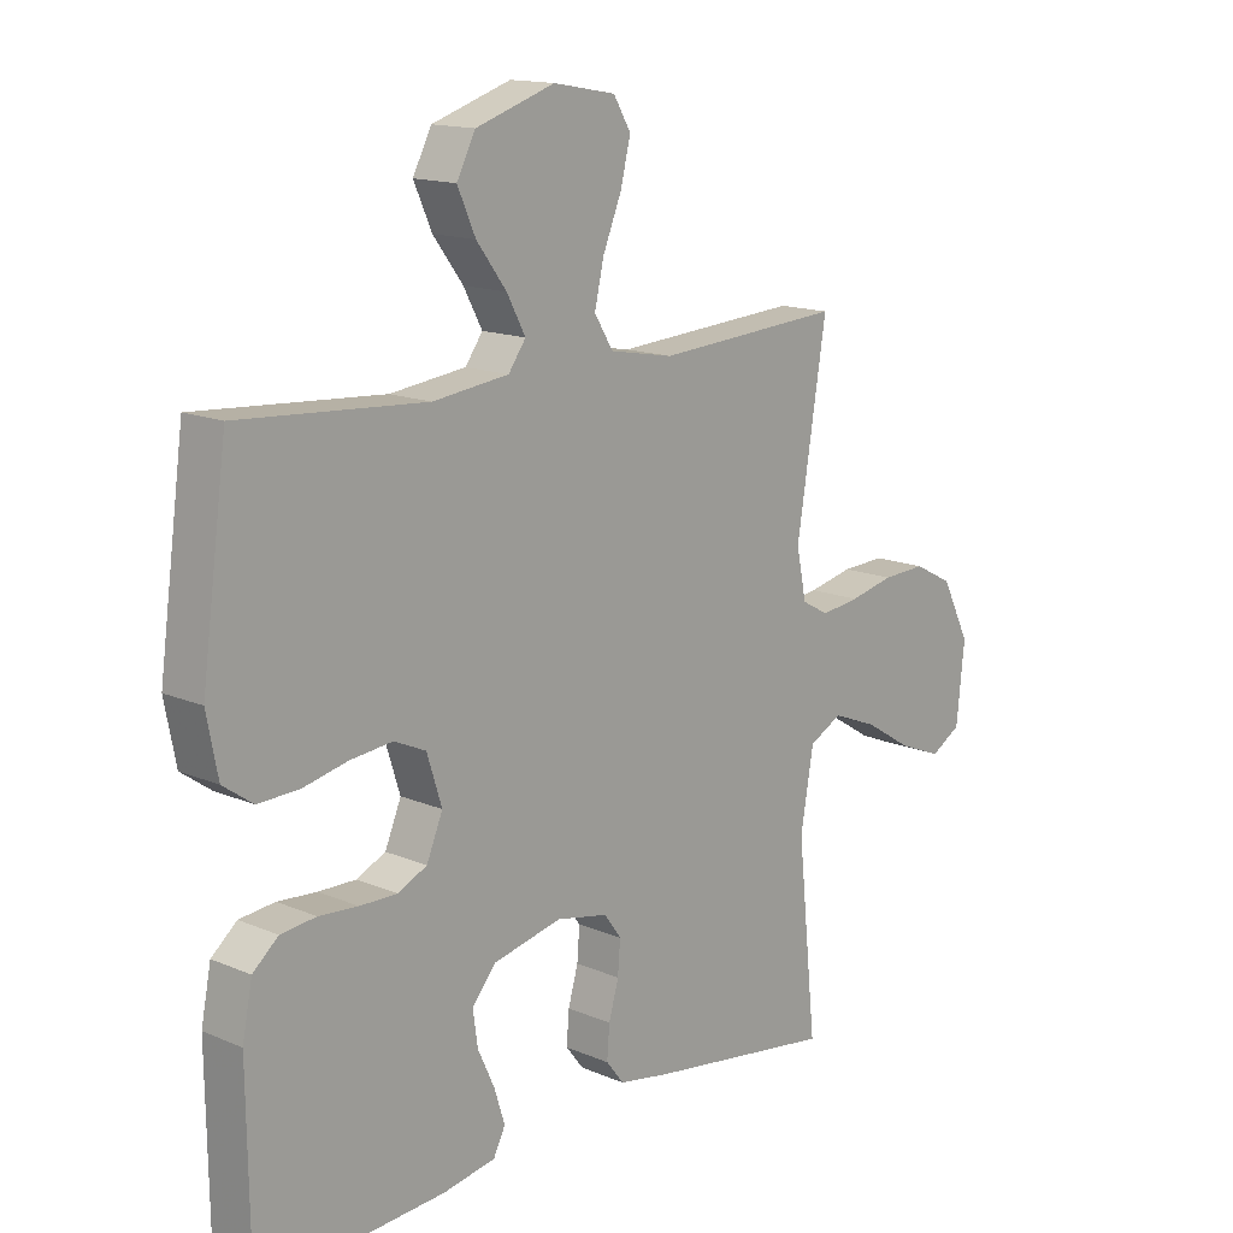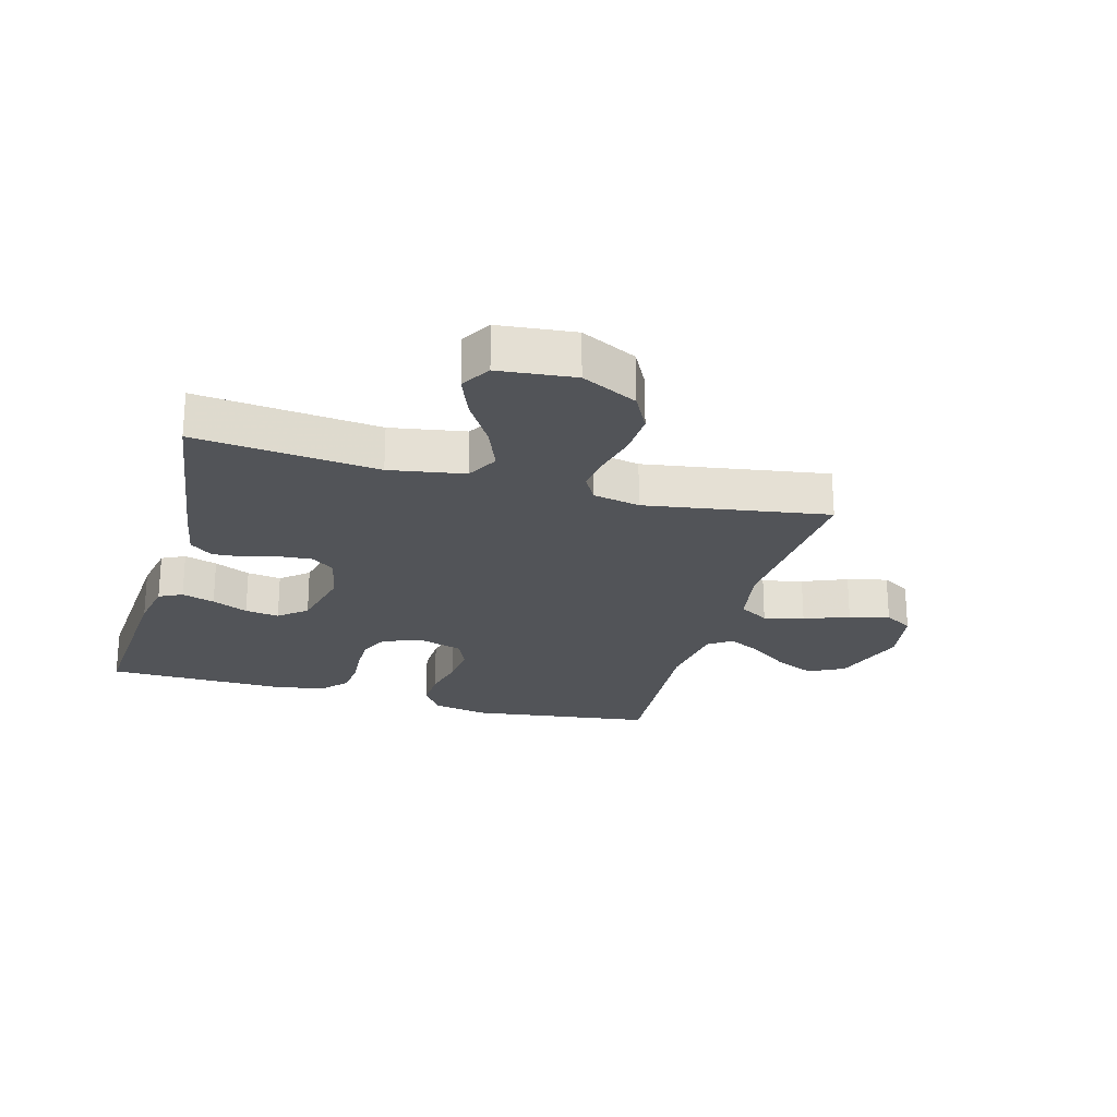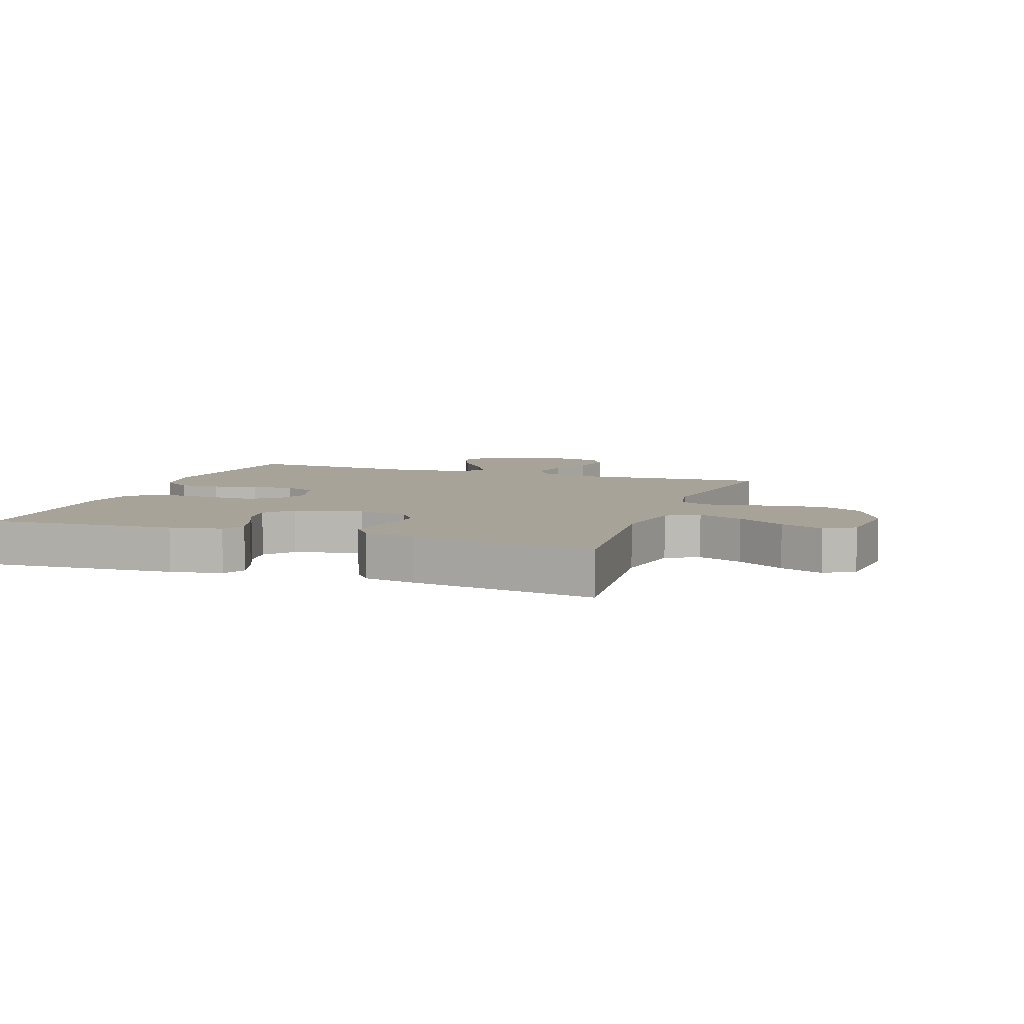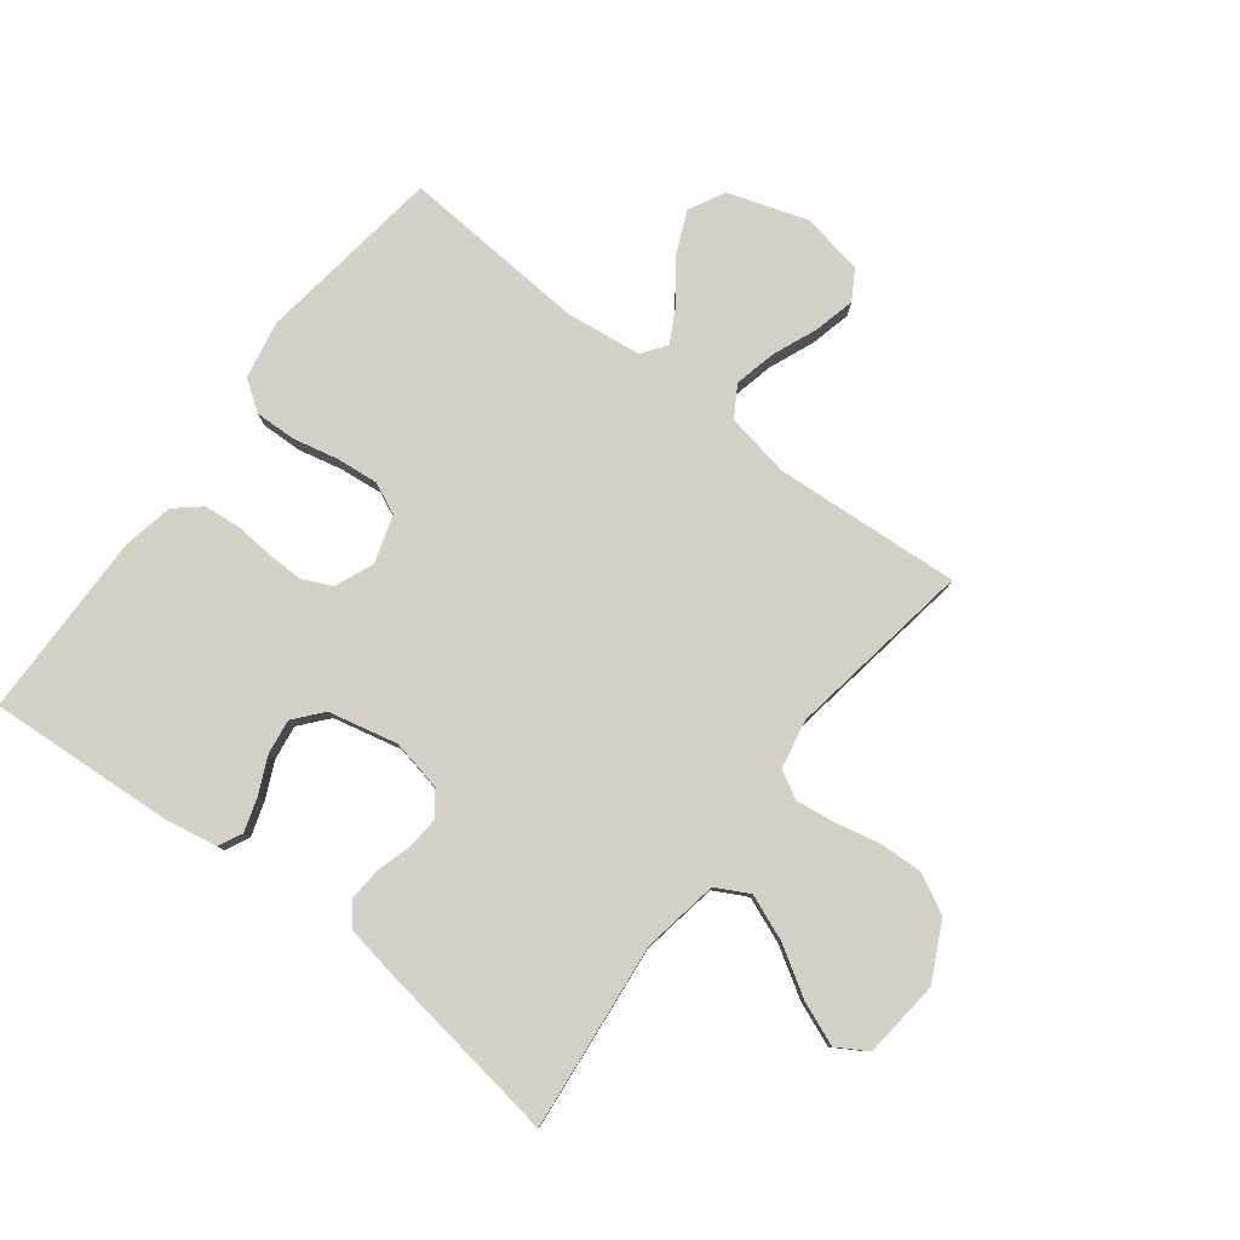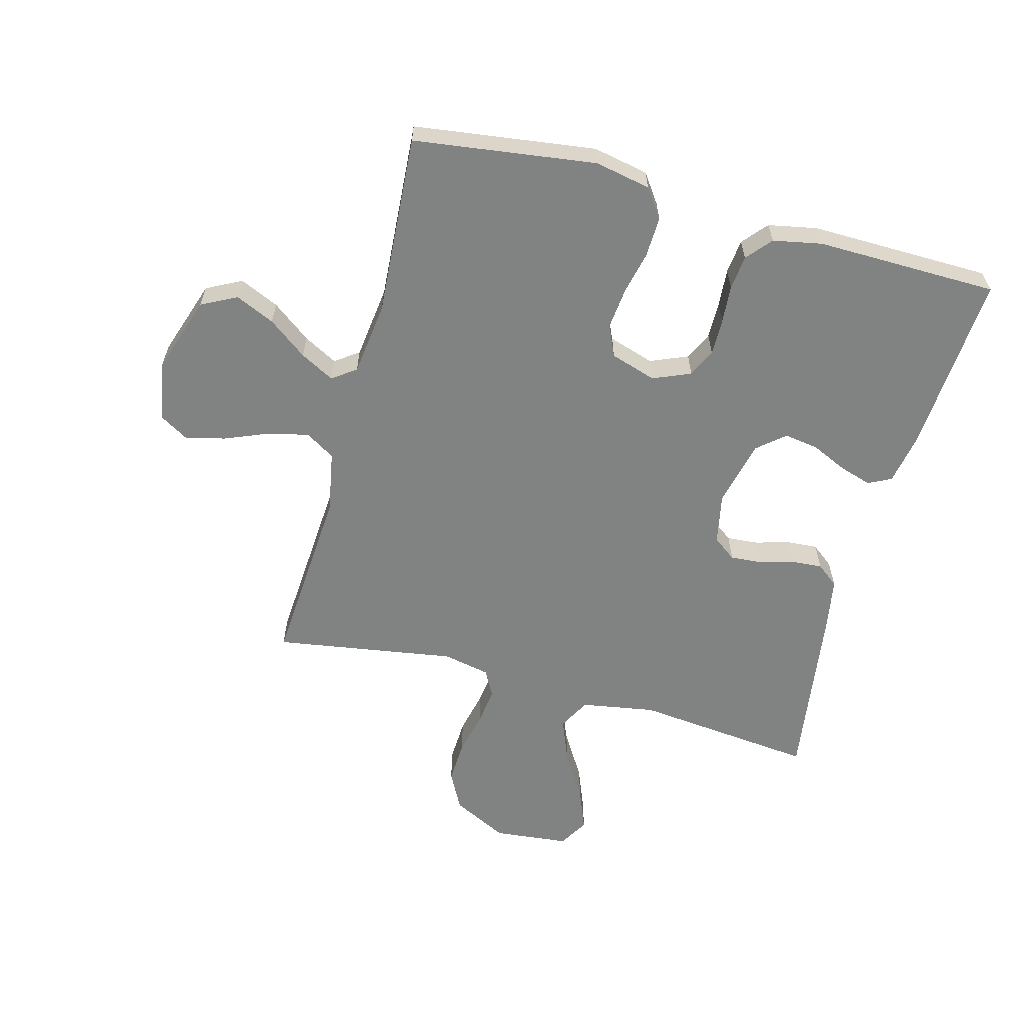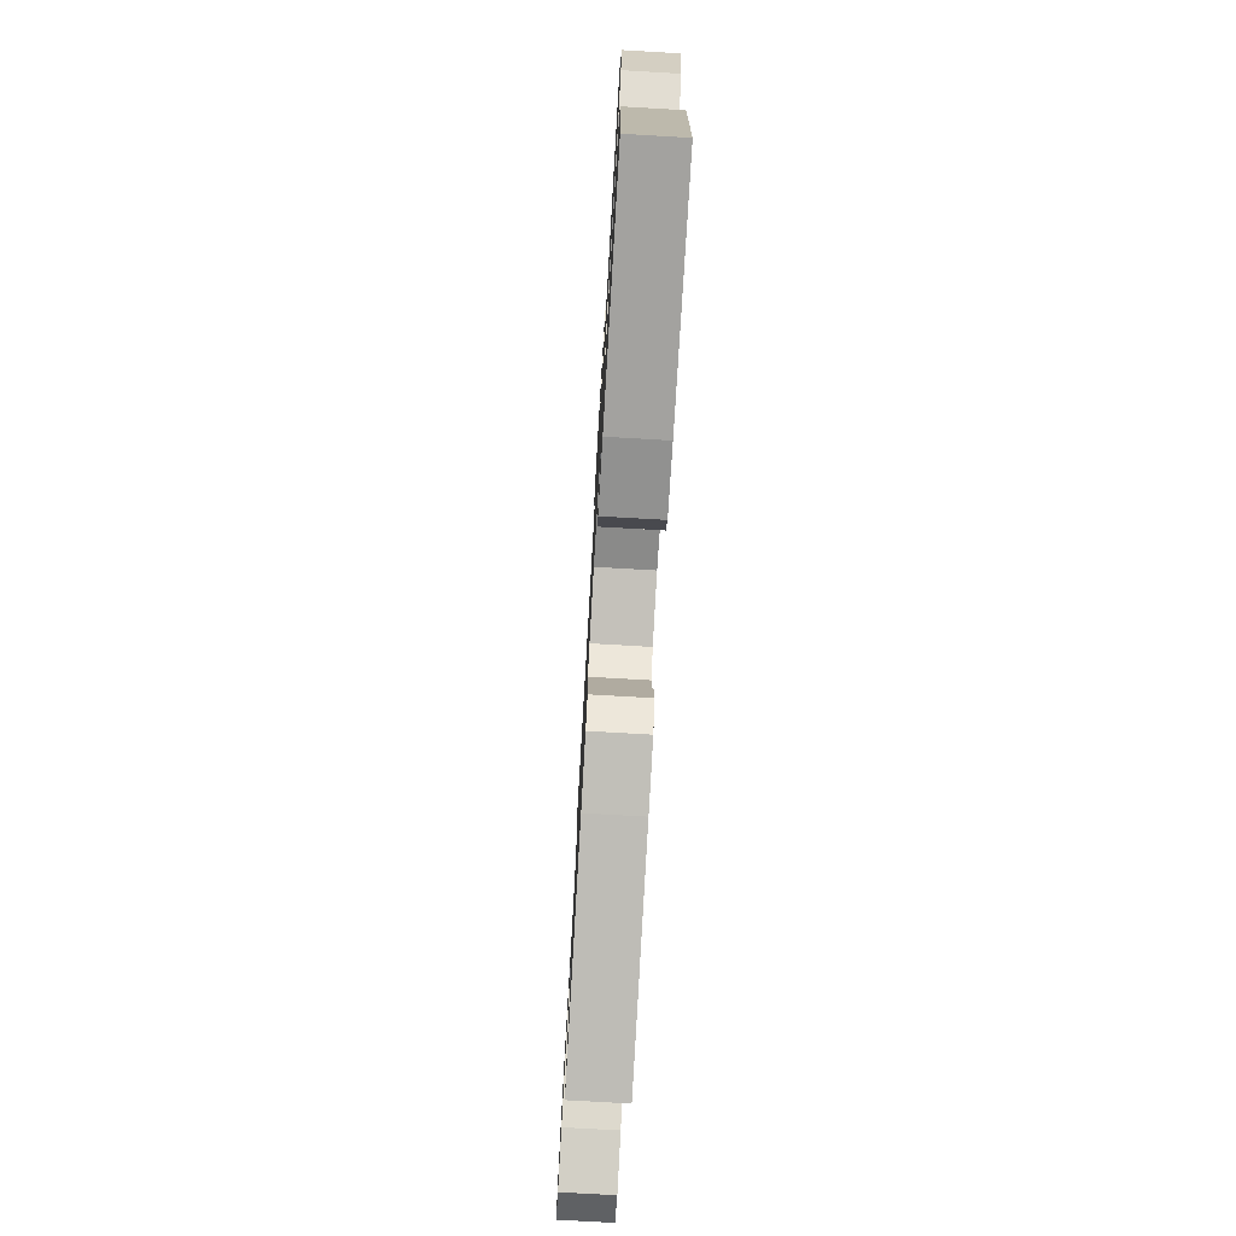
<metadata>
{"format":"obj","ext":"obj","renderer":"f3d","projection":"perspective","resolution":1024,"background":"white","views":[{"elev":14.7,"azim":132.5,"up":"+Z"},{"elev":-23.3,"azim":-105.7,"up":"+Y"},{"elev":6.9,"azim":-160.7,"up":"+Y"},{"elev":80.0,"azim":-142.6,"up":"+Y"},{"elev":-60.6,"azim":74.9,"up":"+Y"},{"elev":-76.1,"azim":86.7,"up":"+Z"}]}
</metadata>
<code>
v 0.5 0.07 0.5
v 0.541 0.07 0.2
v 0.523 0.07 0.108
v 0.475 0.07 0.074
v 0.409 0.07 0.076
v 0.337 0.07 0.092
v 0.269 0.07 0.099
v 0.218 0.07 0.076
v 0.194 0.07 0
v 0.22 0.07 -0.062
v 0.267 0.07 -0.084
v 0.327 0.07 -0.083
v 0.39 0.07 -0.078
v 0.447 0.07 -0.084
v 0.488 0.07 -0.119
v 0.504 0.07 -0.2
v 0.5 0.07 -0.5
v 0.2 0.07 -0.481
v 0.116 0.07 -0.466
v 0.097 0.07 -0.428
v 0.114 0.07 -0.374
v 0.141 0.07 -0.315
v 0.149 0.07 -0.259
v 0.111 0.07 -0.214
v 0 0.07 -0.189
v -0.083 0.07 -0.206
v -0.111 0.07 -0.244
v -0.107 0.07 -0.296
v -0.091 0.07 -0.352
v -0.087 0.07 -0.404
v -0.116 0.07 -0.441
v -0.2 0.07 -0.456
v -0.5 0.07 -0.5
v -0.469 0.07 -0.2
v -0.49 0.07 -0.077
v -0.543 0.07 -0.049
v -0.616 0.07 -0.078
v -0.694 0.07 -0.126
v -0.764 0.07 -0.154
v -0.813 0.07 -0.125
v -0.826 0.07 0
v -0.78 0.07 0.092
v -0.717 0.07 0.125
v -0.646 0.07 0.122
v -0.574 0.07 0.106
v -0.512 0.07 0.098
v -0.468 0.07 0.122
v -0.452 0.07 0.2
v -0.5 0.07 0.5
v -0.2 0.07 0.48
v -0.097 0.07 0.499
v -0.067 0.07 0.548
v -0.082 0.07 0.614
v -0.112 0.07 0.687
v -0.128 0.07 0.753
v -0.1 0.07 0.8
v 0 0.07 0.818
v 0.127 0.07 0.776
v 0.157 0.07 0.718
v 0.128 0.07 0.653
v 0.08 0.07 0.589
v 0.05 0.07 0.533
v 0.078 0.07 0.494
v 0.2 0.07 0.479
v 0.5 0 0.5
v 0.541 0 0.2
v 0.523 0 0.108
v 0.475 0 0.074
v 0.409 0 0.076
v 0.337 0 0.092
v 0.269 0 0.099
v 0.218 0 0.076
v 0.194 0 0
v 0.22 0 -0.062
v 0.267 0 -0.084
v 0.327 0 -0.083
v 0.39 0 -0.078
v 0.447 0 -0.084
v 0.488 0 -0.119
v 0.504 0 -0.2
v 0.5 0 -0.5
v 0.2 0 -0.481
v 0.116 0 -0.466
v 0.097 0 -0.428
v 0.114 0 -0.374
v 0.141 0 -0.315
v 0.149 0 -0.259
v 0.111 0 -0.214
v 0 0 -0.189
v -0.083 0 -0.206
v -0.111 0 -0.244
v -0.107 0 -0.296
v -0.091 0 -0.352
v -0.087 0 -0.404
v -0.116 0 -0.441
v -0.2 0 -0.456
v -0.5 0 -0.5
v -0.469 0 -0.2
v -0.49 0 -0.077
v -0.543 0 -0.049
v -0.616 0 -0.078
v -0.694 0 -0.126
v -0.764 0 -0.154
v -0.813 0 -0.125
v -0.826 0 0
v -0.78 0 0.092
v -0.717 0 0.125
v -0.646 0 0.122
v -0.574 0 0.106
v -0.512 0 0.098
v -0.468 0 0.122
v -0.452 0 0.2
v -0.5 0 0.5
v -0.2 0 0.48
v -0.097 0 0.499
v -0.067 0 0.548
v -0.082 0 0.614
v -0.112 0 0.687
v -0.128 0 0.753
v -0.1 0 0.8
v 0 0 0.818
v 0.127 0 0.776
v 0.157 0 0.718
v 0.128 0 0.653
v 0.08 0 0.589
v 0.05 0 0.533
v 0.078 0 0.494
v 0.2 0 0.479
f 59 60 61
f 58 59 61
f 57 58 61
f 56 57 61
f 55 56 61
f 54 55 61
f 53 54 61
f 52 53 61 62
f 51 52 62 63
f 48 49 50
f 51 63 64
f 50 51 64
f 48 50 64
f 47 48 64
f 43 44 45
f 42 43 45
f 41 42 45
f 40 41 45
f 39 40 45
f 38 39 45
f 37 38 45
f 36 37 45 46
f 64 1 2
f 47 64 2
f 46 47 2
f 36 46 2
f 35 36 2
f 32 33 34
f 31 32 34
f 30 31 34
f 29 30 34
f 28 29 34
f 20 21 22
f 19 20 22
f 18 19 22
f 17 18 22
f 16 17 22
f 15 16 22
f 14 15 22
f 13 14 22
f 12 13 22
f 11 12 22 23
f 10 11 23 24
f 4 5 6
f 3 4 6
f 2 3 6
f 2 6 7
f 35 2 7
f 27 28 34 35
f 26 27 35
f 25 26 35
f 24 25 35
f 10 24 35
f 9 10 35
f 8 9 35
f 7 8 35
f 125 124 123
f 125 123 122
f 125 122 121
f 125 121 120
f 125 120 119
f 125 119 118
f 125 118 117
f 126 125 117 116
f 127 126 116 115
f 114 113 112
f 128 127 115
f 128 115 114
f 128 114 112
f 128 112 111
f 109 108 107
f 109 107 106
f 109 106 105
f 109 105 104
f 109 104 103
f 109 103 102
f 109 102 101
f 110 109 101 100
f 66 65 128
f 66 128 111
f 66 111 110
f 66 110 100
f 66 100 99
f 98 97 96
f 98 96 95
f 98 95 94
f 98 94 93
f 98 93 92
f 86 85 84
f 86 84 83
f 86 83 82
f 86 82 81
f 86 81 80
f 86 80 79
f 86 79 78
f 86 78 77
f 86 77 76
f 87 86 76 75
f 88 87 75 74
f 70 69 68
f 70 68 67
f 70 67 66
f 71 70 66
f 71 66 99
f 99 98 92 91
f 99 91 90
f 99 90 89
f 99 89 88
f 99 88 74
f 99 74 73
f 99 73 72
f 99 72 71
f 1 65 66 2
f 2 66 67 3
f 3 67 68 4
f 4 68 69 5
f 5 69 70 6
f 6 70 71 7
f 7 71 72 8
f 8 72 73 9
f 9 73 74 10
f 10 74 75 11
f 11 75 76 12
f 12 76 77 13
f 13 77 78 14
f 14 78 79 15
f 15 79 80 16
f 16 80 81 17
f 17 81 82 18
f 18 82 83 19
f 19 83 84 20
f 20 84 85 21
f 21 85 86 22
f 22 86 87 23
f 23 87 88 24
f 24 88 89 25
f 25 89 90 26
f 26 90 91 27
f 27 91 92 28
f 28 92 93 29
f 29 93 94 30
f 30 94 95 31
f 31 95 96 32
f 32 96 97 33
f 33 97 98 34
f 34 98 99 35
f 35 99 100 36
f 36 100 101 37
f 37 101 102 38
f 38 102 103 39
f 39 103 104 40
f 40 104 105 41
f 41 105 106 42
f 42 106 107 43
f 43 107 108 44
f 44 108 109 45
f 45 109 110 46
f 46 110 111 47
f 47 111 112 48
f 48 112 113 49
f 49 113 114 50
f 50 114 115 51
f 51 115 116 52
f 52 116 117 53
f 53 117 118 54
f 54 118 119 55
f 55 119 120 56
f 56 120 121 57
f 57 121 122 58
f 58 122 123 59
f 59 123 124 60
f 60 124 125 61
f 61 125 126 62
f 62 126 127 63
f 63 127 128 64
f 64 128 65 1

</code>
